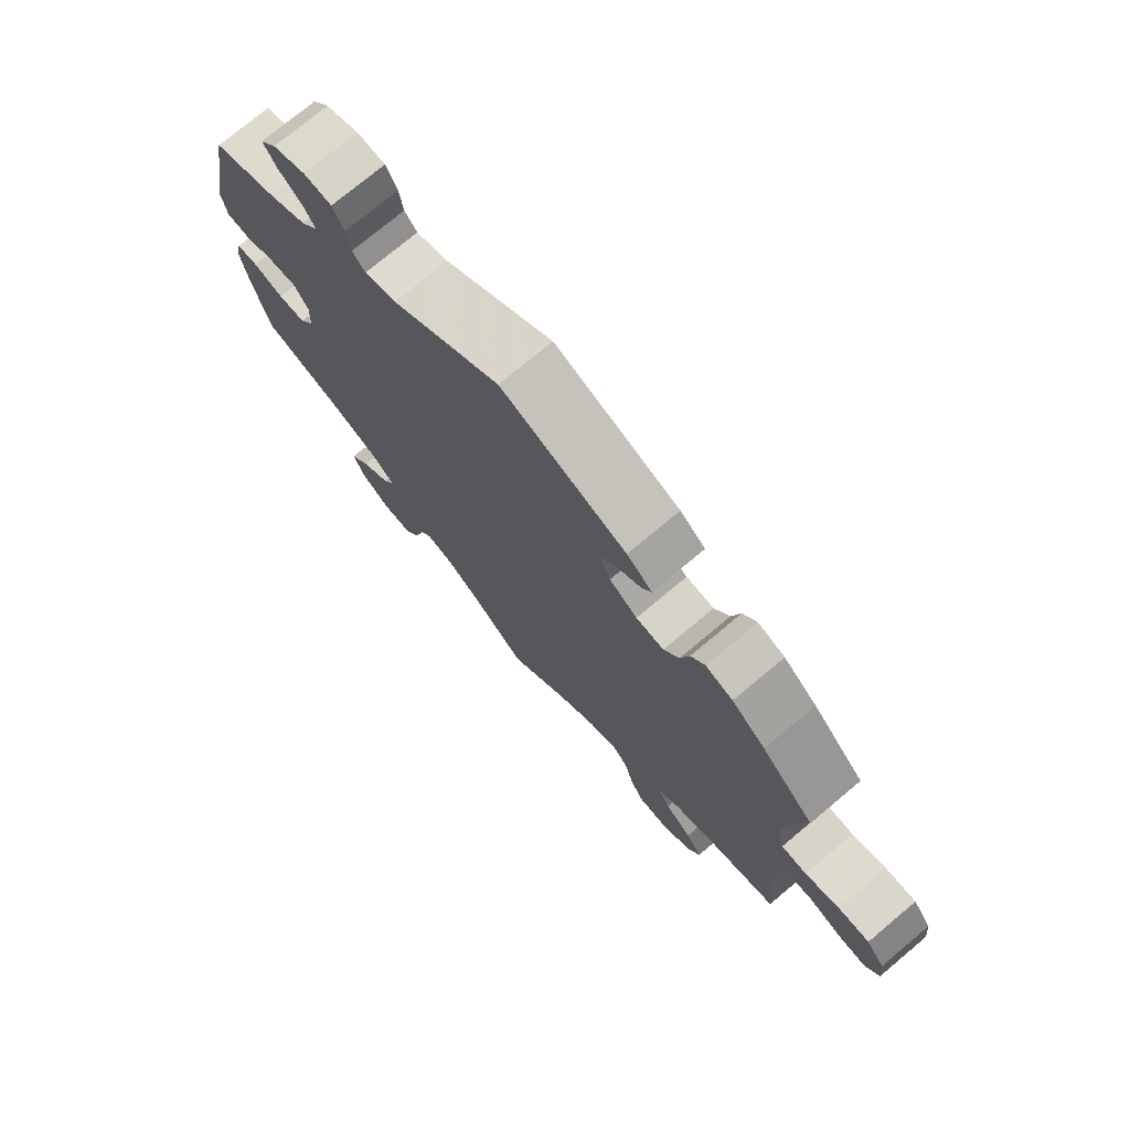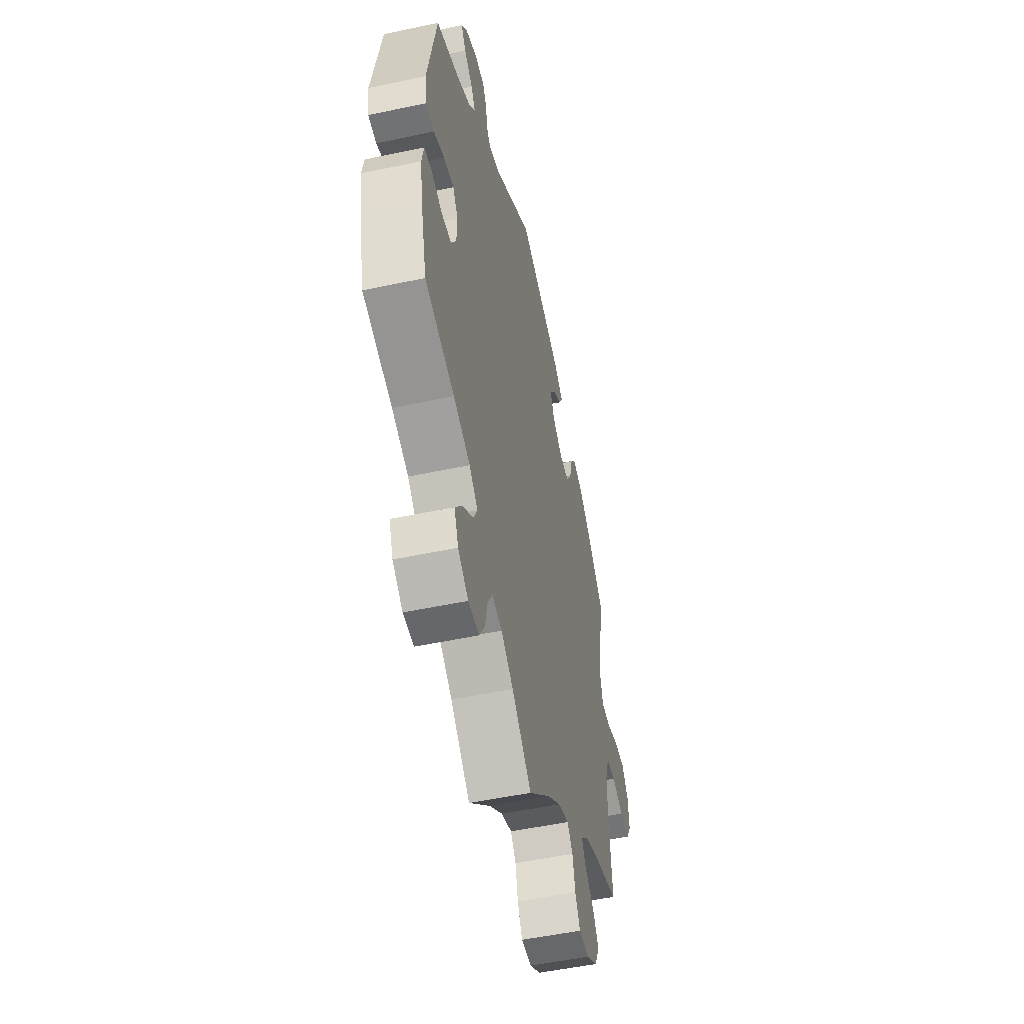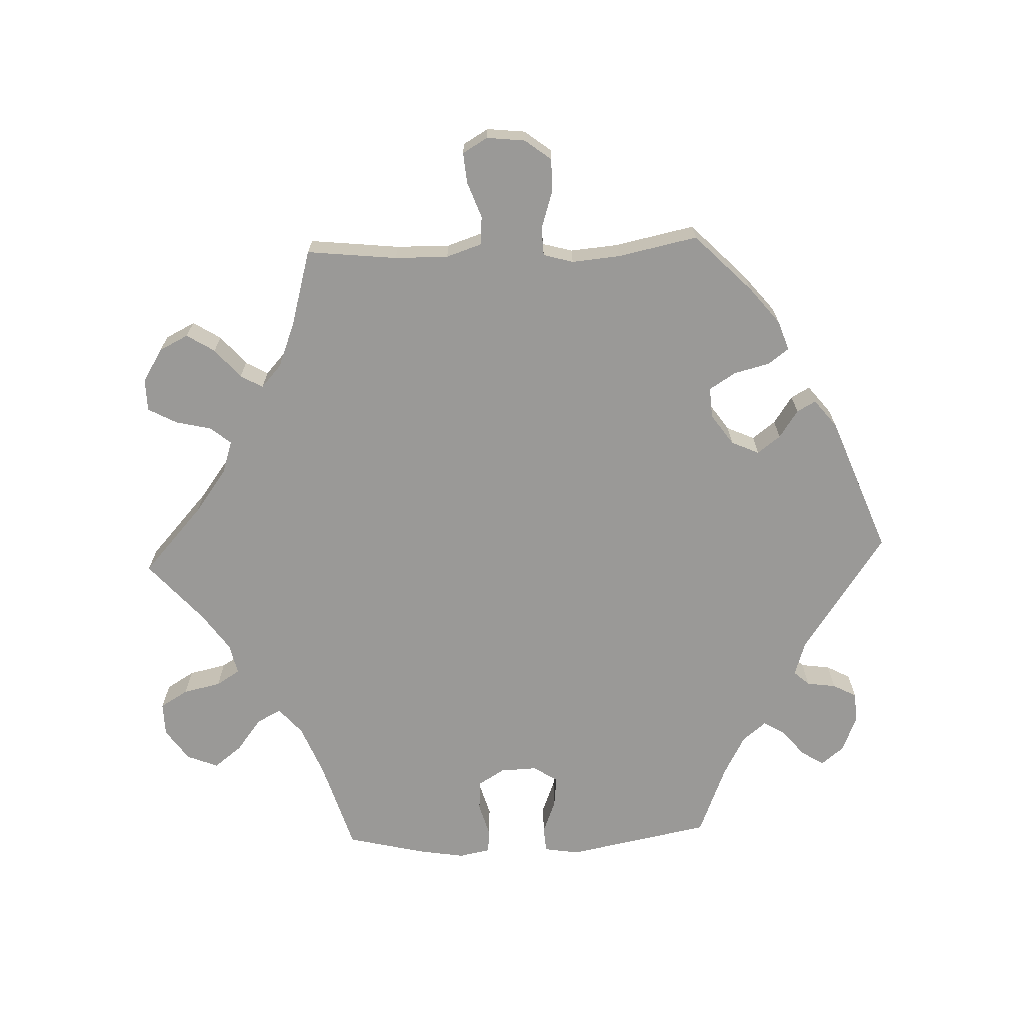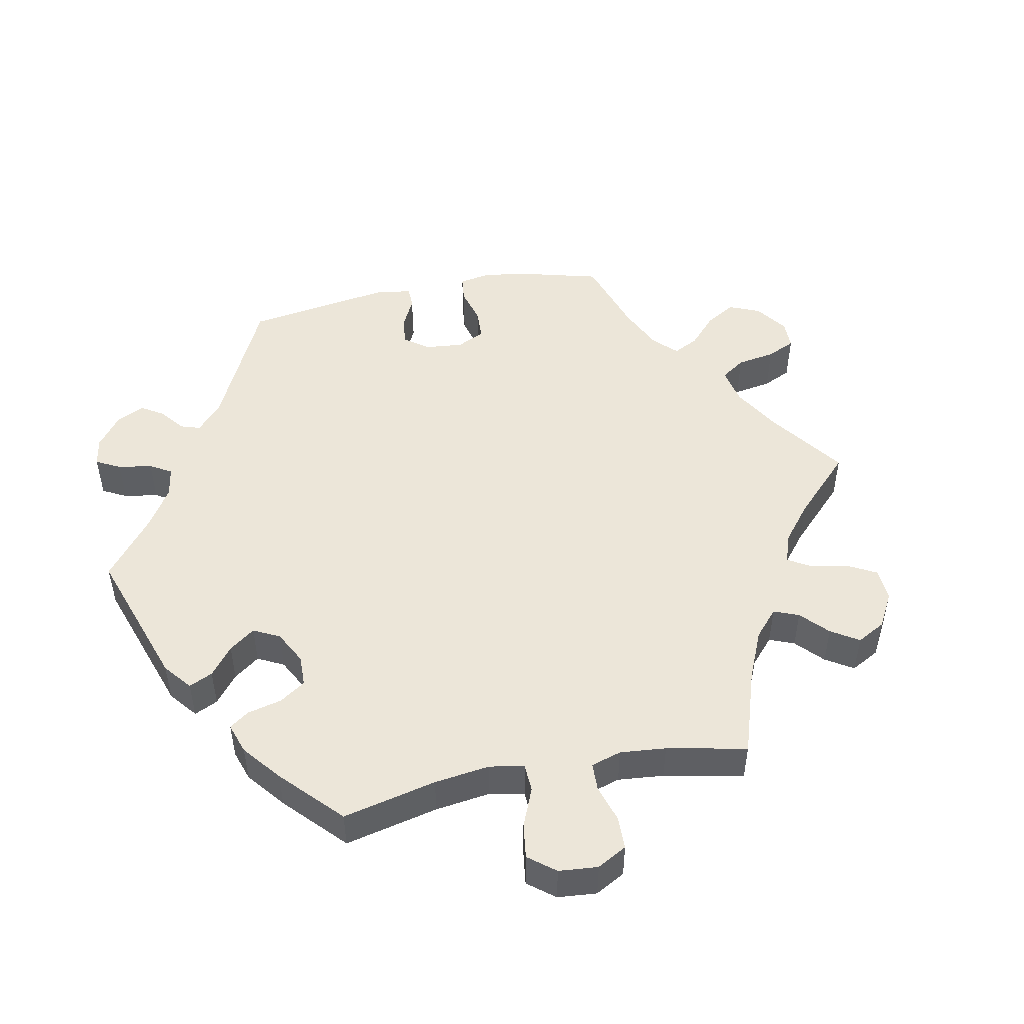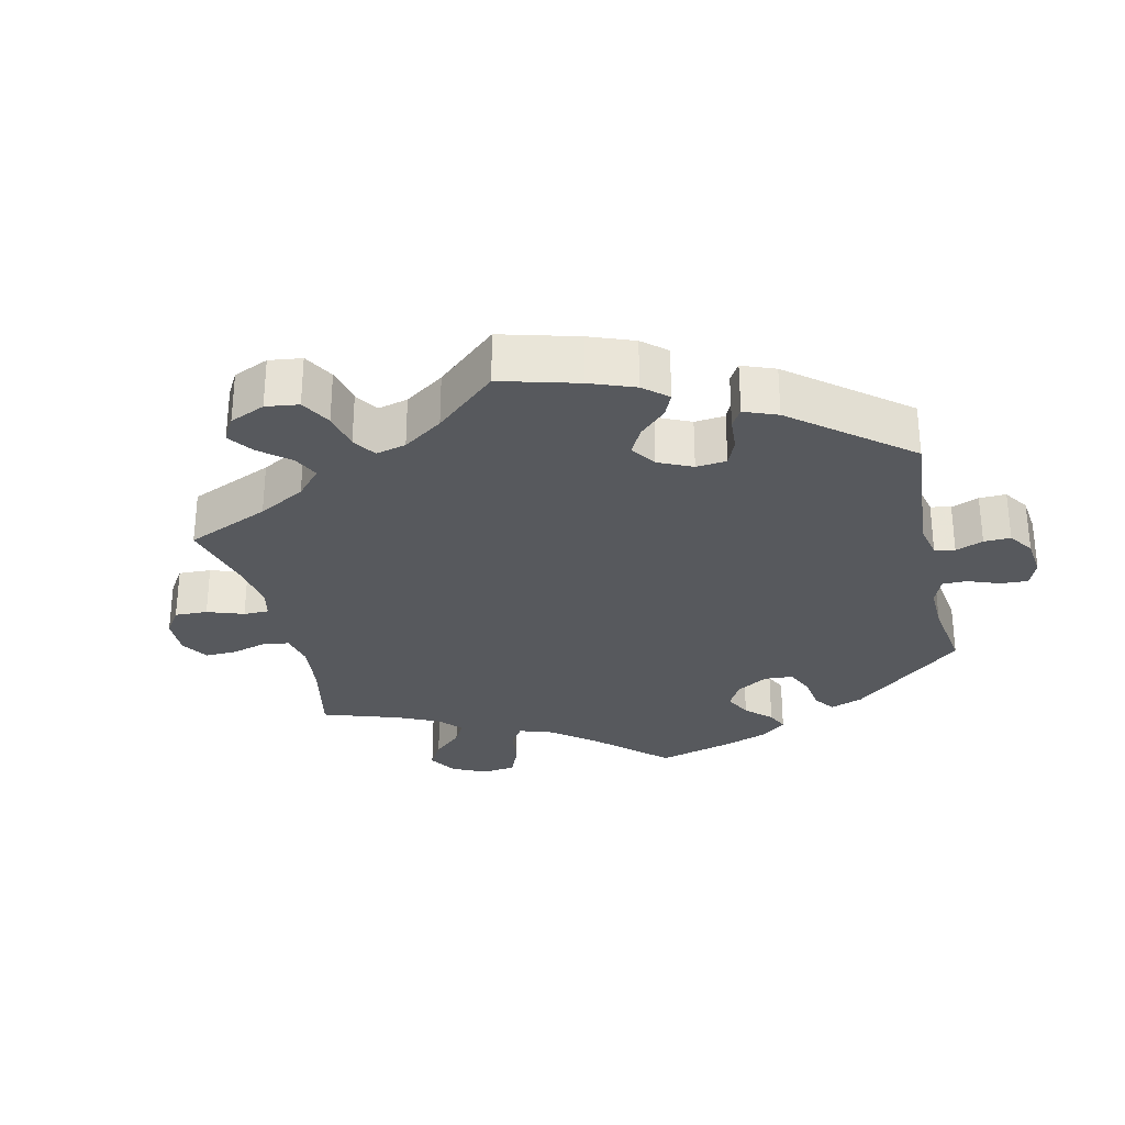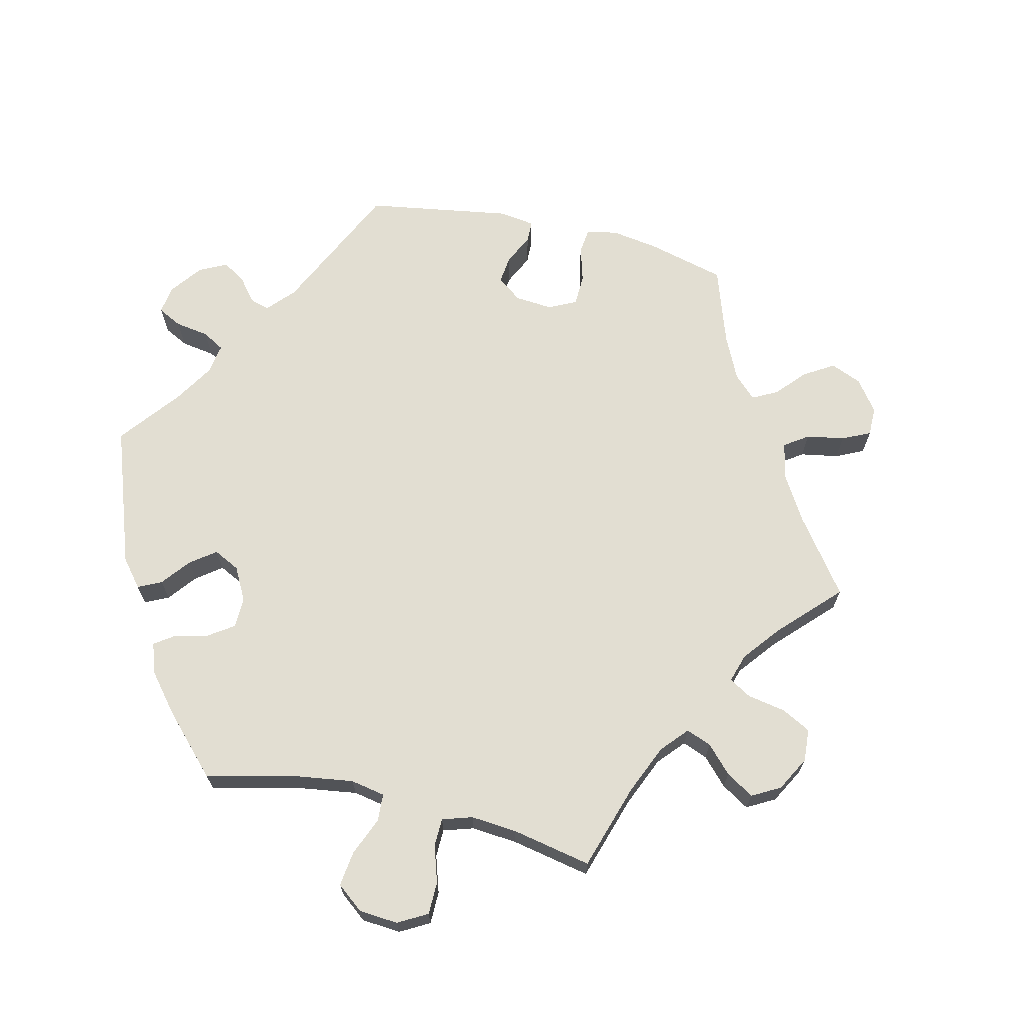
<metadata>
{"format":"obj","ext":"obj","renderer":"f3d","projection":"perspective","resolution":1024,"background":"white","views":[{"elev":74.6,"azim":-130.0,"up":"+Z"},{"elev":-51.1,"azim":103.1,"up":"+Z"},{"elev":-68.9,"azim":-87.8,"up":"+Y"},{"elev":49.2,"azim":138.8,"up":"+Y"},{"elev":-29.2,"azim":-47.0,"up":"+Y"},{"elev":67.8,"azim":163.1,"up":"+Y"}]}
</metadata>
<code>
v -0.095 0.07 -0.492
v -0.157 0.07 -0.446
v -0.205 0.07 -0.43
v -0.229 0.07 -0.46
v -0.241 0.07 -0.511
v -0.263 0.07 -0.552
v -0.309 0.07 -0.553
v -0.357 0.07 -0.524
v -0.378 0.07 -0.482
v -0.353 0.07 -0.442
v -0.311 0.07 -0.406
v -0.293 0.07 -0.374
v -0.325 0.07 -0.345
v -0.389 0.07 -0.32
v -0.5 0.07 -0.289
v -0.486 0.07 -0.159
v -0.485 0.07 -0.082
v -0.502 0.07 -0.031
v -0.543 0.07 -0.028
v -0.595 0.07 -0.047
v -0.639 0.07 -0.051
v -0.66 0.07 -0.015
v -0.654 0.07 0.04
v -0.625 0.07 0.078
v -0.575 0.07 0.077
v -0.522 0.07 0.06
v -0.482 0.07 0.062
v -0.47 0.07 0.105
v -0.476 0.07 0.174
v -0.5 0.07 0.289
v -0.418 0.07 0.37
v -0.365 0.07 0.413
v -0.322 0.07 0.428
v -0.3 0.07 0.398
v -0.287 0.07 0.347
v -0.263 0.07 0.309
v -0.219 0.07 0.312
v -0.175 0.07 0.343
v -0.157 0.07 0.383
v -0.182 0.07 0.416
v -0.222 0.07 0.443
v -0.237 0.07 0.47
v -0.197 0.07 0.502
v 0 0.07 0.578
v 0.172 0.07 0.46
v 0.222 0.07 0.444
v 0.242 0.07 0.466
v 0.248 0.07 0.508
v 0.266 0.07 0.542
v 0.31 0.07 0.545
v 0.362 0.07 0.523
v 0.388 0.07 0.491
v 0.367 0.07 0.458
v 0.329 0.07 0.427
v 0.311 0.07 0.396
v 0.339 0.07 0.362
v 0.397 0.07 0.331
v 0.5 0.07 0.29
v 0.54 0.07 0.083
v 0.532 0.07 0.033
v 0.495 0.07 0.03
v 0.447 0.07 0.049
v 0.402 0.07 0.054
v 0.379 0.07 0.019
v 0.381 0.07 -0.034
v 0.404 0.07 -0.072
v 0.448 0.07 -0.075
v 0.496 0.07 -0.061
v 0.53 0.07 -0.064
v 0.539 0.07 -0.109
v 0.528 0.07 -0.177
v 0.501 0.07 -0.289
v 0.37 0.07 -0.329
v 0.296 0.07 -0.359
v 0.258 0.07 -0.392
v 0.276 0.07 -0.427
v 0.323 0.07 -0.463
v 0.354 0.07 -0.503
v 0.336 0.07 -0.548
v 0.29 0.07 -0.58
v 0.242 0.07 -0.581
v 0.218 0.07 -0.541
v 0.206 0.07 -0.487
v 0.185 0.07 -0.453
v 0.141 0.07 -0.463
v 0.087 0.07 -0.501
v 0 0.07 -0.578
v -0.095 0 -0.492
v -0.157 0 -0.446
v -0.205 0 -0.43
v -0.229 0 -0.46
v -0.241 0 -0.511
v -0.263 0 -0.552
v -0.309 0 -0.553
v -0.357 0 -0.524
v -0.378 0 -0.482
v -0.353 0 -0.442
v -0.311 0 -0.406
v -0.293 0 -0.374
v -0.325 0 -0.345
v -0.389 0 -0.32
v -0.5 0 -0.289
v -0.486 0 -0.159
v -0.485 0 -0.082
v -0.502 0 -0.031
v -0.543 0 -0.028
v -0.595 0 -0.047
v -0.639 0 -0.051
v -0.66 0 -0.015
v -0.654 0 0.04
v -0.625 0 0.078
v -0.575 0 0.077
v -0.522 0 0.06
v -0.482 0 0.062
v -0.47 0 0.105
v -0.476 0 0.174
v -0.5 0 0.289
v -0.418 0 0.37
v -0.365 0 0.413
v -0.322 0 0.428
v -0.3 0 0.398
v -0.287 0 0.347
v -0.263 0 0.309
v -0.219 0 0.312
v -0.175 0 0.343
v -0.157 0 0.383
v -0.182 0 0.416
v -0.222 0 0.443
v -0.237 0 0.47
v -0.197 0 0.502
v 0 0 0.578
v 0.172 0 0.46
v 0.222 0 0.444
v 0.242 0 0.466
v 0.248 0 0.508
v 0.266 0 0.542
v 0.31 0 0.545
v 0.362 0 0.523
v 0.388 0 0.491
v 0.367 0 0.458
v 0.329 0 0.427
v 0.311 0 0.396
v 0.339 0 0.362
v 0.397 0 0.331
v 0.5 0 0.29
v 0.54 0 0.083
v 0.532 0 0.033
v 0.495 0 0.03
v 0.447 0 0.049
v 0.402 0 0.054
v 0.379 0 0.019
v 0.381 0 -0.034
v 0.404 0 -0.072
v 0.448 0 -0.075
v 0.496 0 -0.061
v 0.53 0 -0.064
v 0.539 0 -0.109
v 0.528 0 -0.177
v 0.501 0 -0.289
v 0.37 0 -0.329
v 0.296 0 -0.359
v 0.258 0 -0.392
v 0.276 0 -0.427
v 0.323 0 -0.463
v 0.354 0 -0.503
v 0.336 0 -0.548
v 0.29 0 -0.58
v 0.242 0 -0.581
v 0.218 0 -0.541
v 0.206 0 -0.487
v 0.185 0 -0.453
v 0.141 0 -0.463
v 0.087 0 -0.501
v 0 0 -0.578
f 86 87 1
f 85 86 1 2
f 84 85 2 3
f 80 81 82 83
f 80 83 84
f 79 80 84
f 76 77 78 79
f 75 76 79 84
f 74 75 84 3
f 70 71 72 73
f 70 73 74 3
f 67 68 69 70
f 66 67 70 3
f 59 60 61 62
f 57 58 59 62
f 56 57 62 63
f 55 56 63 64
f 51 52 53 54
f 51 54 55
f 50 51 55
f 47 48 49 50
f 47 50 55
f 46 47 55 64
f 42 43 44 45
f 40 41 42 45
f 39 40 45 46
f 38 39 46 64
f 32 33 34 35
f 32 35 36
f 29 30 31 32
f 28 29 32 36
f 27 28 36 37
f 23 24 25 26
f 23 26 27
f 22 23 27
f 19 20 21 22
f 18 19 22 27
f 17 18 27 37
f 14 15 16
f 13 14 16 17
f 12 13 17 37
f 8 9 10 11
f 8 11 12
f 7 8 12
f 4 5 6 7
f 3 4 7 12
f 65 66 3 12
f 38 64 65
f 12 37 38 65
f 88 174 173
f 89 88 173 172
f 90 89 172 171
f 170 169 168 167
f 171 170 167
f 171 167 166
f 166 165 164 163
f 171 166 163 162
f 90 171 162 161
f 160 159 158 157
f 90 161 160 157
f 157 156 155 154
f 90 157 154 153
f 149 148 147 146
f 149 146 145 144
f 150 149 144 143
f 151 150 143 142
f 141 140 139 138
f 142 141 138
f 142 138 137
f 137 136 135 134
f 142 137 134
f 151 142 134 133
f 132 131 130 129
f 132 129 128 127
f 133 132 127 126
f 151 133 126 125
f 122 121 120 119
f 123 122 119
f 119 118 117 116
f 123 119 116 115
f 124 123 115 114
f 113 112 111 110
f 114 113 110
f 114 110 109
f 109 108 107 106
f 114 109 106 105
f 124 114 105 104
f 103 102 101
f 104 103 101 100
f 124 104 100 99
f 98 97 96 95
f 99 98 95
f 99 95 94
f 94 93 92 91
f 99 94 91 90
f 99 90 153 152
f 152 151 125
f 152 125 124 99
f 1 88 89 2
f 2 89 90 3
f 3 90 91 4
f 4 91 92 5
f 5 92 93 6
f 6 93 94 7
f 7 94 95 8
f 8 95 96 9
f 9 96 97 10
f 10 97 98 11
f 11 98 99 12
f 12 99 100 13
f 13 100 101 14
f 14 101 102 15
f 15 102 103 16
f 16 103 104 17
f 17 104 105 18
f 18 105 106 19
f 19 106 107 20
f 20 107 108 21
f 21 108 109 22
f 22 109 110 23
f 23 110 111 24
f 24 111 112 25
f 25 112 113 26
f 26 113 114 27
f 27 114 115 28
f 28 115 116 29
f 29 116 117 30
f 30 117 118 31
f 31 118 119 32
f 32 119 120 33
f 33 120 121 34
f 34 121 122 35
f 35 122 123 36
f 36 123 124 37
f 37 124 125 38
f 38 125 126 39
f 39 126 127 40
f 40 127 128 41
f 41 128 129 42
f 42 129 130 43
f 43 130 131 44
f 44 131 132 45
f 45 132 133 46
f 46 133 134 47
f 47 134 135 48
f 48 135 136 49
f 49 136 137 50
f 50 137 138 51
f 51 138 139 52
f 52 139 140 53
f 53 140 141 54
f 54 141 142 55
f 55 142 143 56
f 56 143 144 57
f 57 144 145 58
f 58 145 146 59
f 59 146 147 60
f 60 147 148 61
f 61 148 149 62
f 62 149 150 63
f 63 150 151 64
f 64 151 152 65
f 65 152 153 66
f 66 153 154 67
f 67 154 155 68
f 68 155 156 69
f 69 156 157 70
f 70 157 158 71
f 71 158 159 72
f 72 159 160 73
f 73 160 161 74
f 74 161 162 75
f 75 162 163 76
f 76 163 164 77
f 77 164 165 78
f 78 165 166 79
f 79 166 167 80
f 80 167 168 81
f 81 168 169 82
f 82 169 170 83
f 83 170 171 84
f 84 171 172 85
f 85 172 173 86
f 86 173 174 87
f 87 174 88 1

</code>
